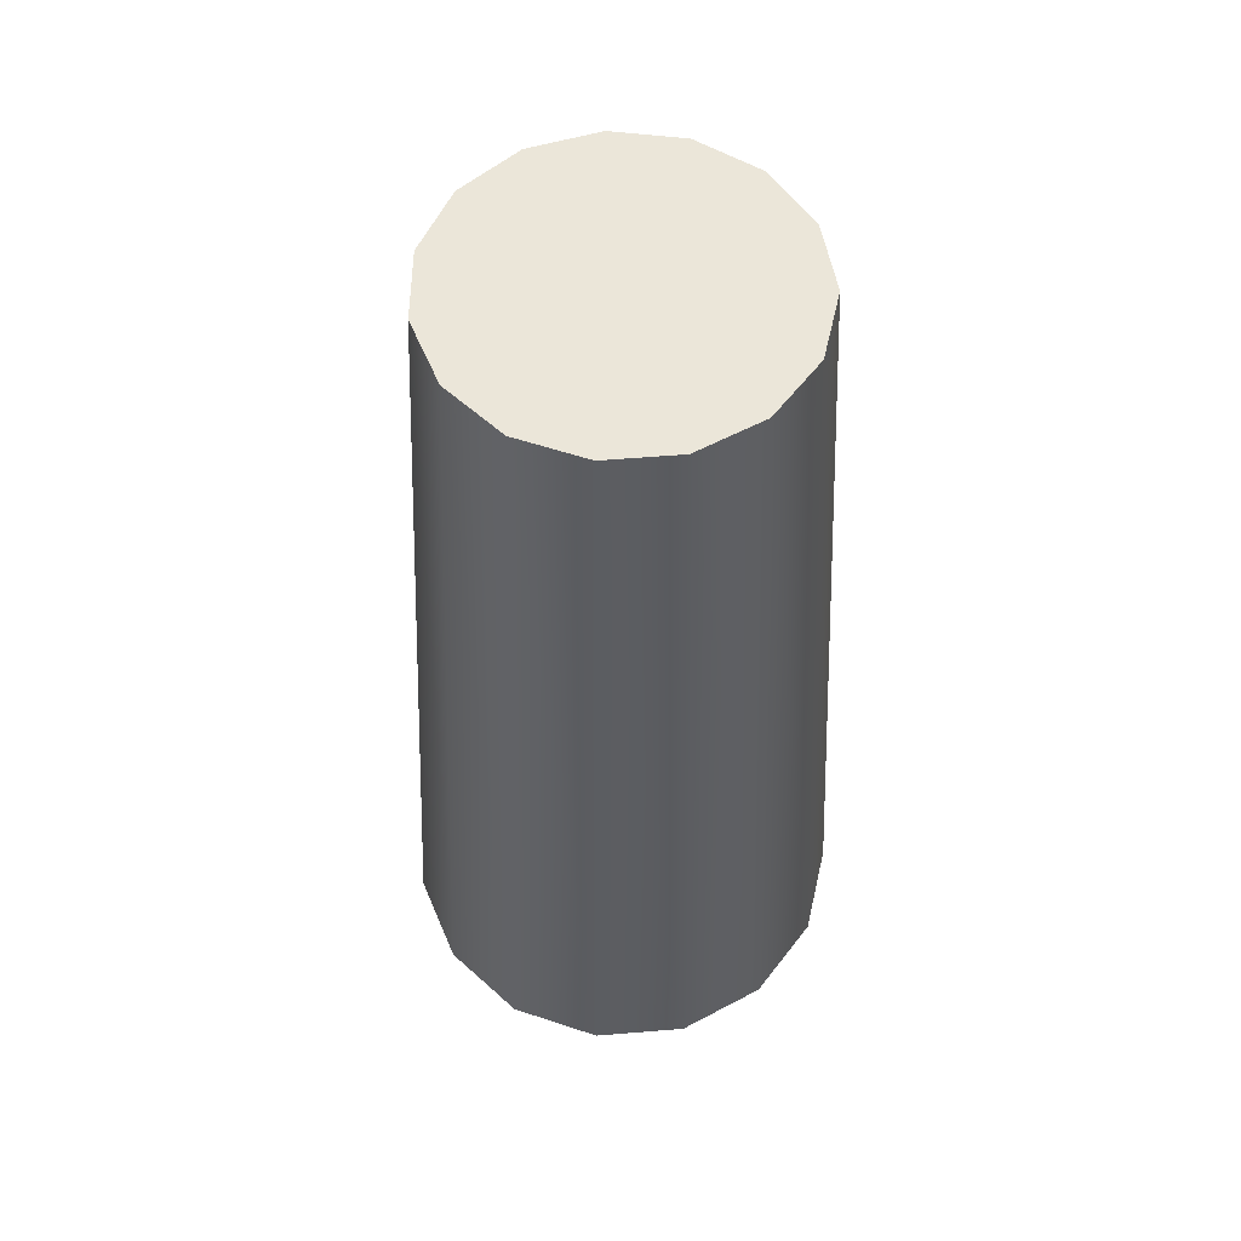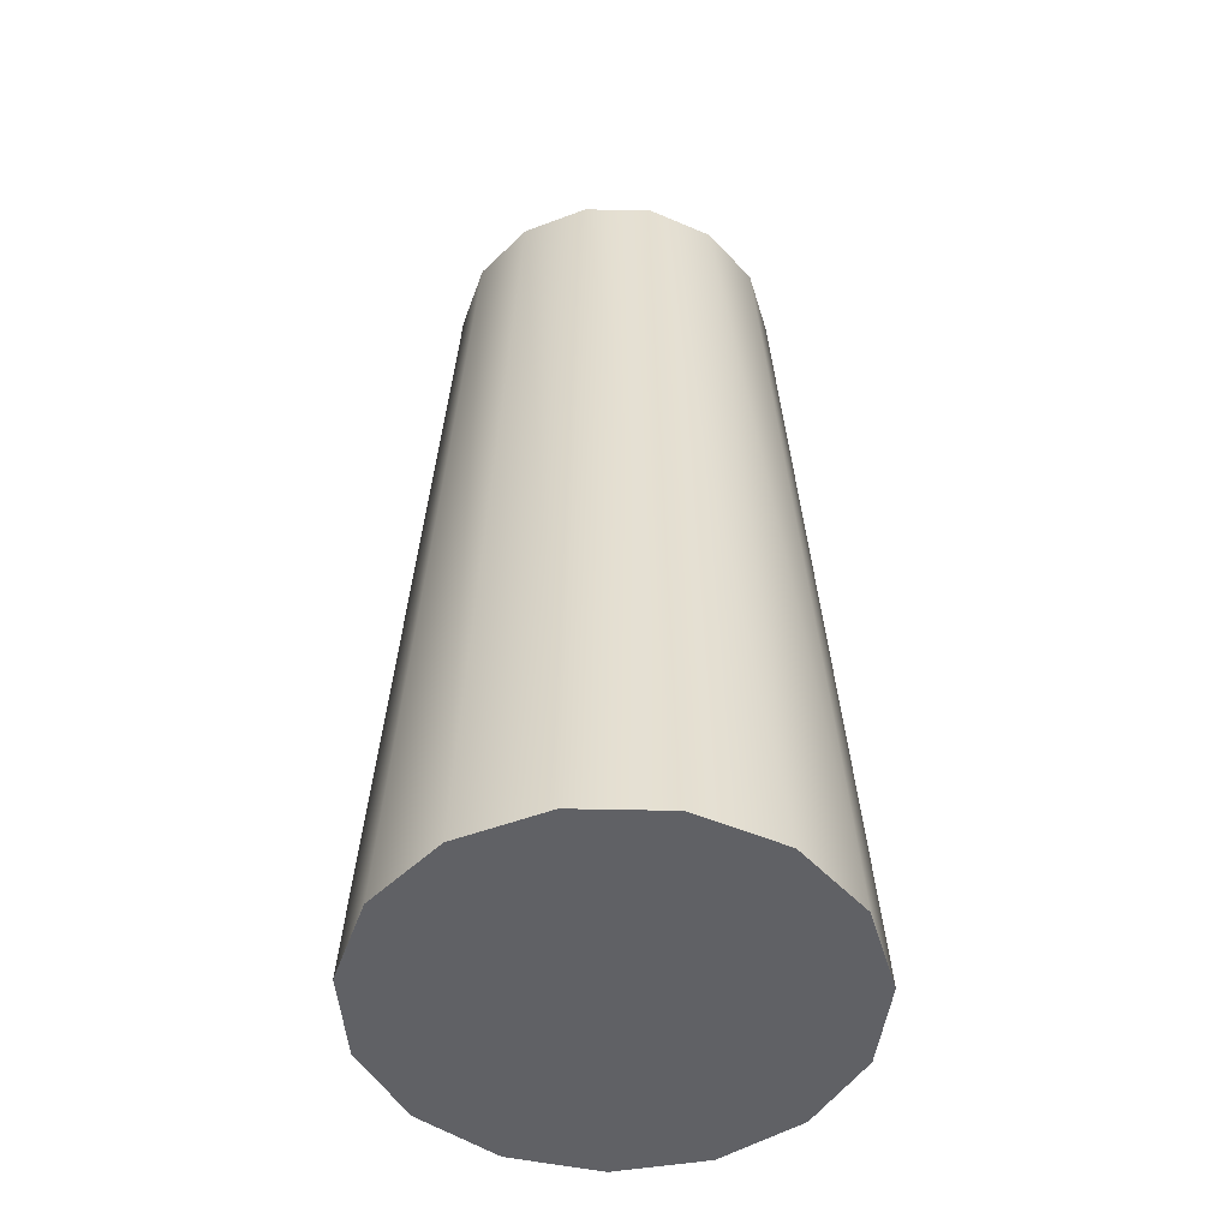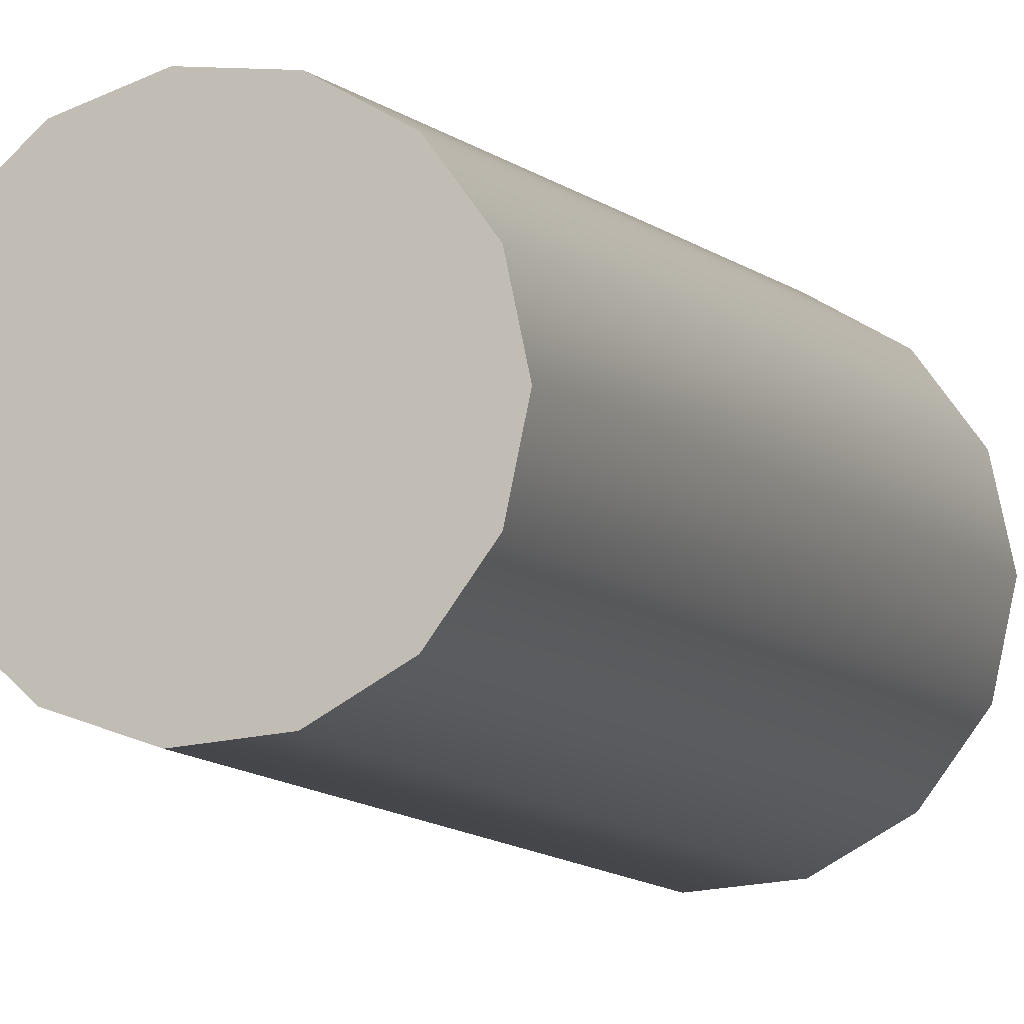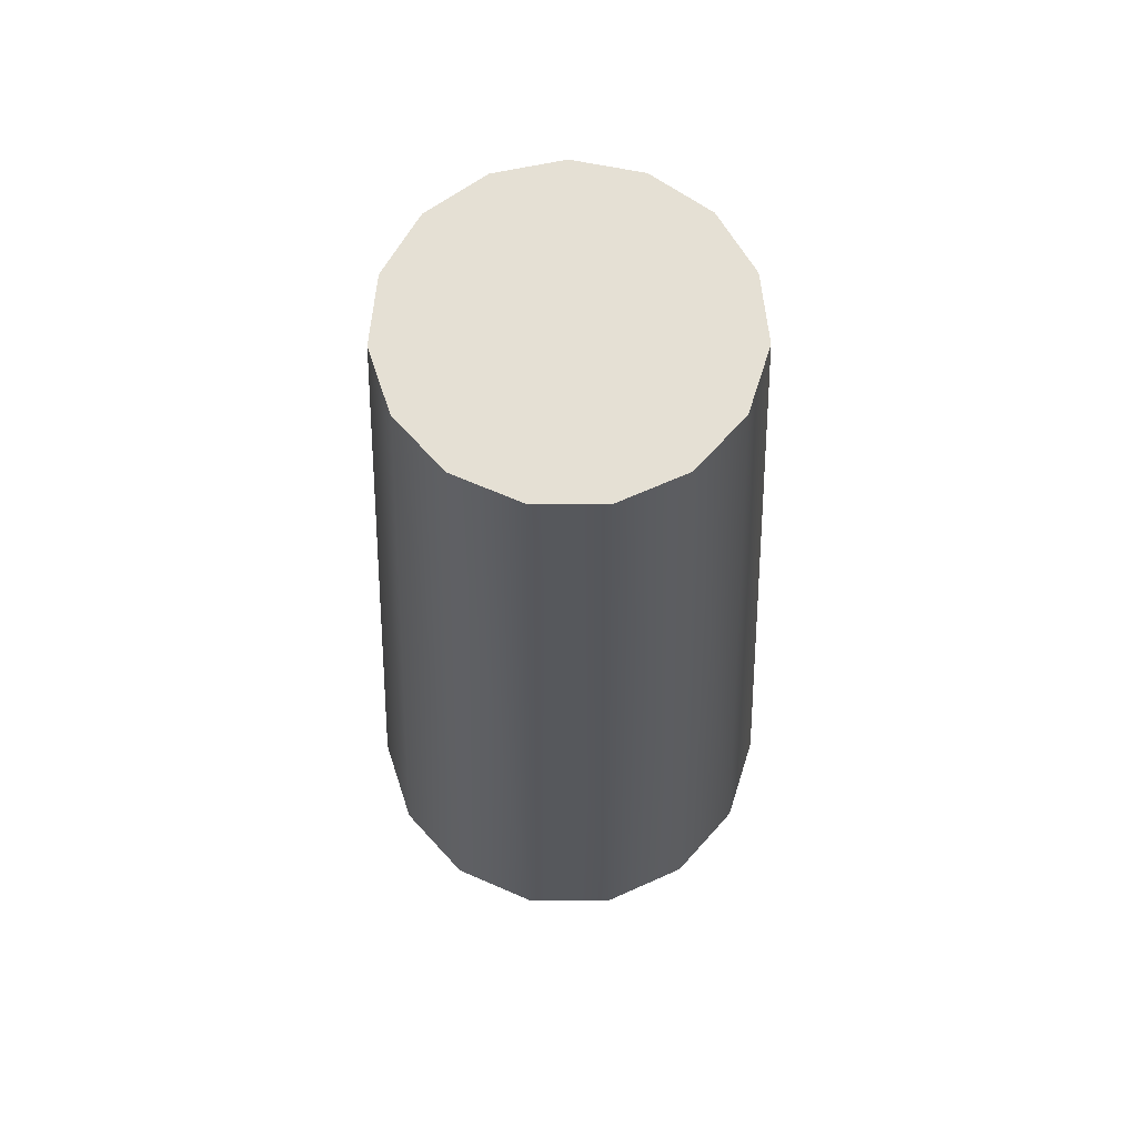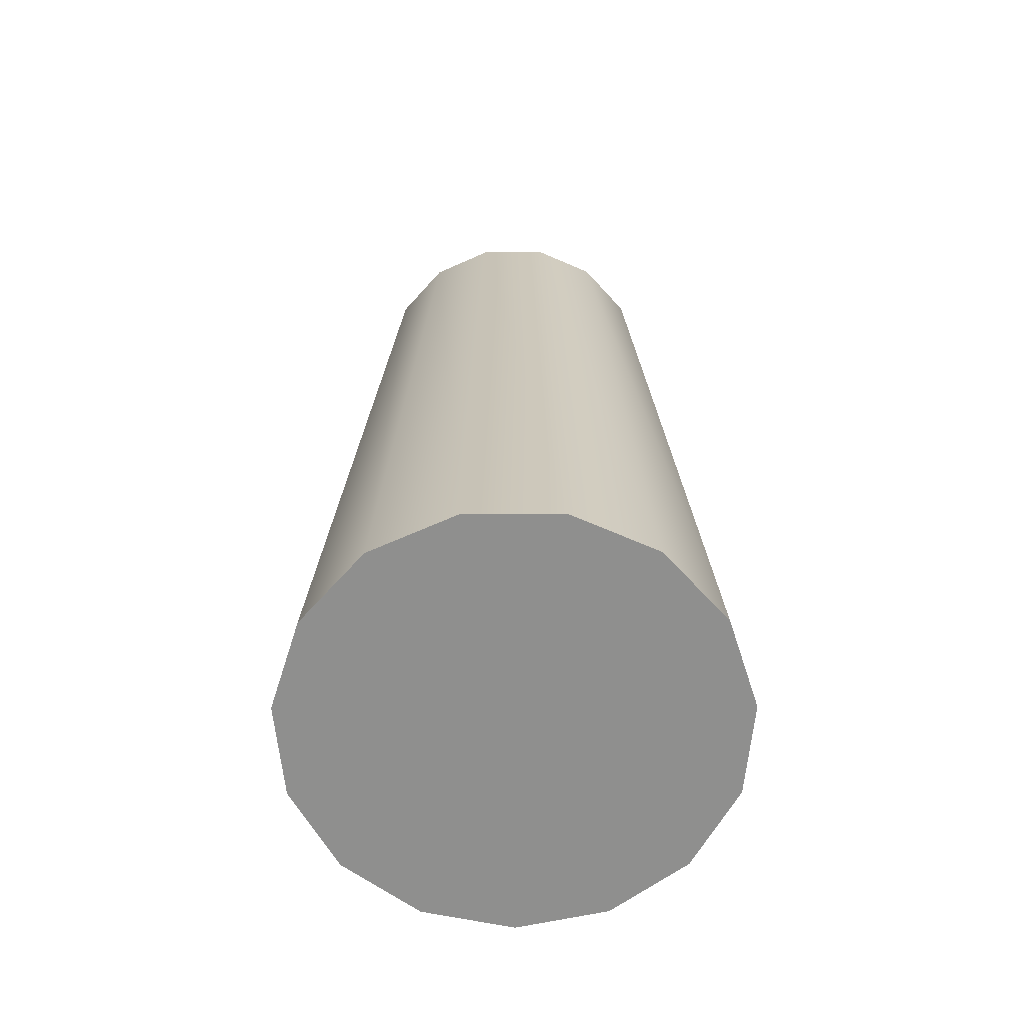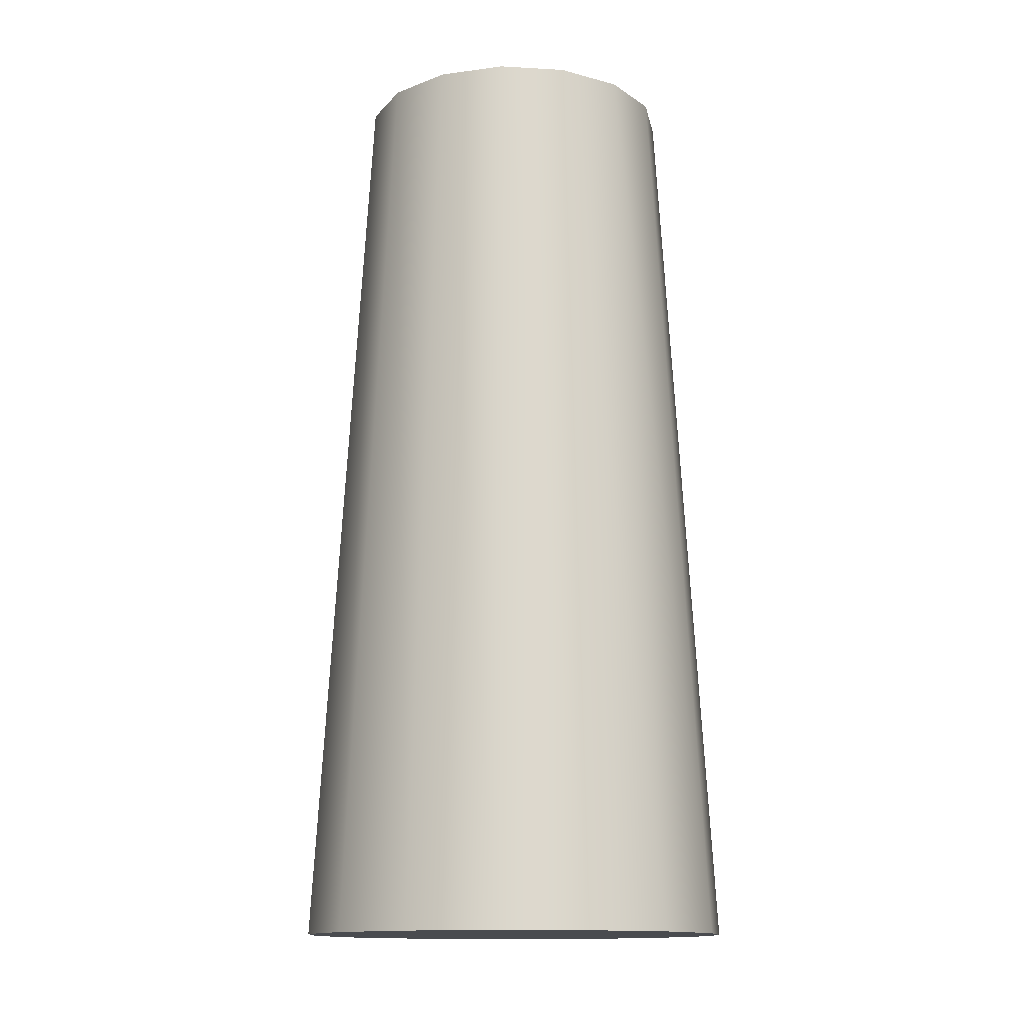
<metadata>
{"format":"obj","ext":"obj","renderer":"f3d","projection":"perspective","resolution":1024,"background":"white","views":[{"elev":57.2,"azim":145.1,"up":"+Z"},{"elev":-49.4,"azim":76.6,"up":"+Z"},{"elev":-6.8,"azim":18.2,"up":"+Y"},{"elev":65.2,"azim":101.7,"up":"+Z"},{"elev":-65.1,"azim":150.2,"up":"+Z"},{"elev":-13.7,"azim":142.8,"up":"+Z"}]}
</metadata>
<code>
g default
v 1.585 0.7056 23.68
v 1.161 1.289 23.68
v 0.5361 1.65 23.68
v -0.1813 1.725 23.68
v -0.8674 1.502 23.68
v -1.403 1.02 23.68
v -1.697 0.3607 23.68
v -1.697 -0.3607 23.68
v -1.403 -1.02 23.68
v -0.8674 -1.502 23.68
v -0.1813 -1.725 23.68
v 0.5361 -1.65 23.68
v 1.161 -1.289 23.68
v 1.585 -0.7056 23.68
v 1.735 0 23.68
v 1.187 0.5286 31
v 0.8696 0.9658 31
v 1e-06 -8e-06 31
v 0.4016 1.236 31
v -0.1359 1.292 31
v -0.6498 1.125 31
v -1.051 0.7639 31
v -1.271 0.2702 31
v -1.271 -0.2702 31
v -1.051 -0.7639 31
v -0.6498 -1.125 31
v -0.1358 -1.292 31
v 0.4016 -1.236 31
v 0.8696 -0.9658 31
v 1.187 -0.5286 31
v 1.3 0 31
g bottle_wine_glass1_Physx_2
f 16 17 18
f 17 19 18
f 19 20 18
f 20 21 18
f 21 22 18
f 22 23 18
f 23 24 18
f 24 25 18
f 25 26 18
f 26 27 18
f 27 28 18
f 28 29 18
f 29 30 18
f 30 31 18
f 31 16 18
f 1 2 16
f 16 2 17
f 2 3 17
f 17 3 19
f 3 4 19
f 19 4 20
f 4 5 20
f 20 5 21
f 5 6 21
f 21 6 22
f 6 7 22
f 22 7 23
f 7 8 23
f 23 8 24
f 8 9 24
f 24 9 25
f 9 10 25
f 25 10 26
f 10 11 26
f 26 11 27
f 11 12 27
f 27 12 28
f 12 13 28
f 28 13 29
f 13 14 29
f 29 14 30
f 14 15 30
f 30 15 31
f 15 1 31
f 31 1 16
f 2 1 3
f 1 15 3
f 15 14 3
f 14 13 3
f 13 12 3
f 12 11 3
f 11 10 3
f 10 9 3
f 9 8 3
f 8 7 3
f 7 6 3
f 6 5 3
f 5 4 3

</code>
